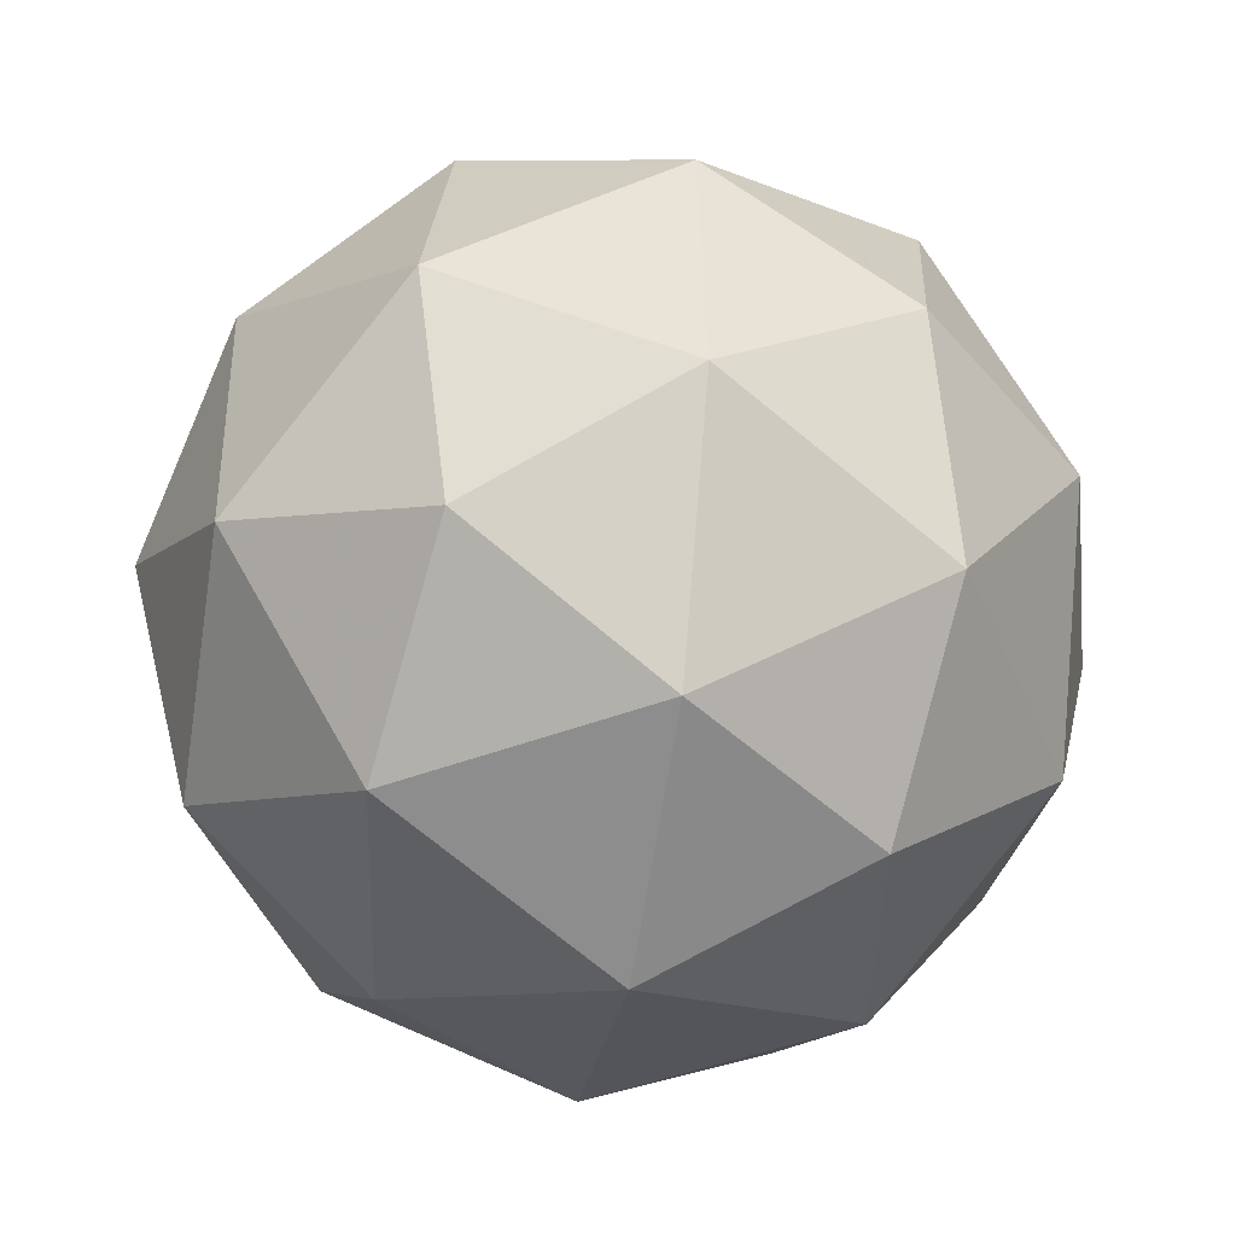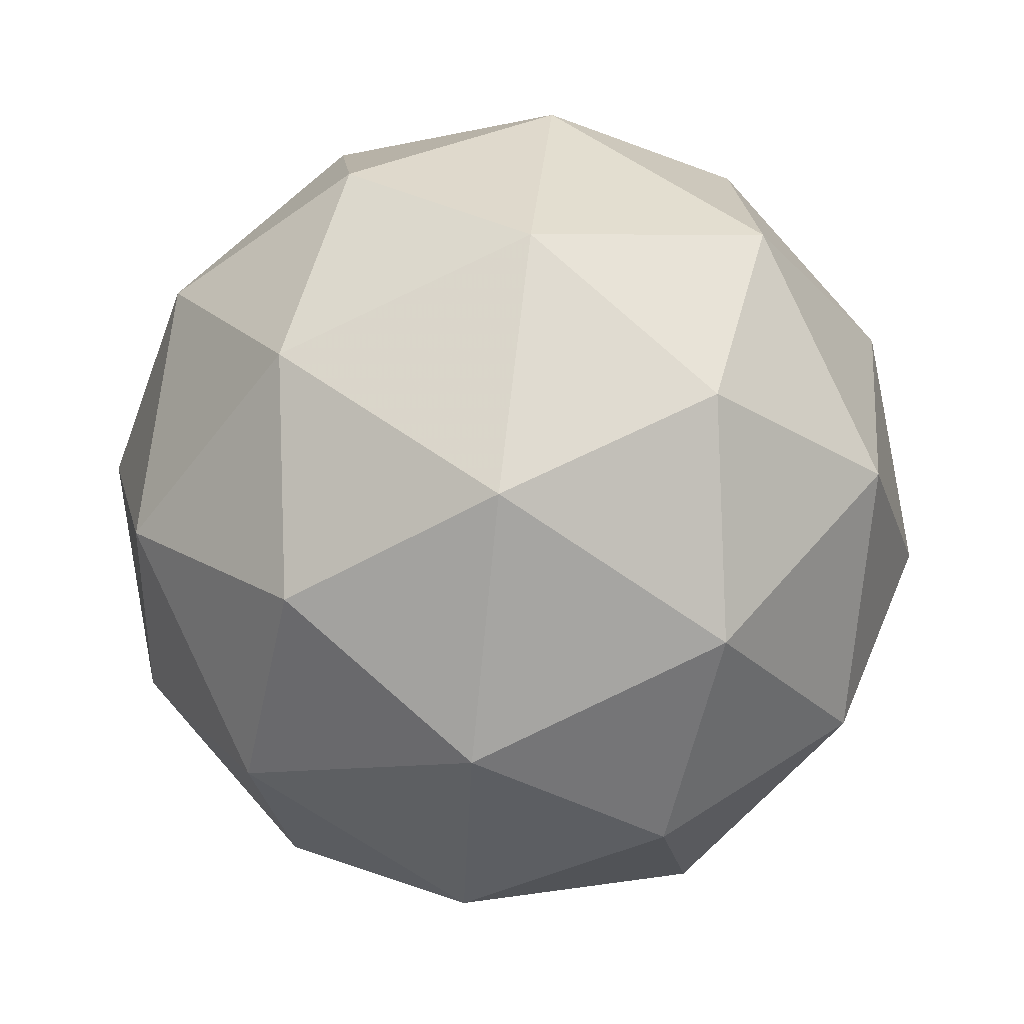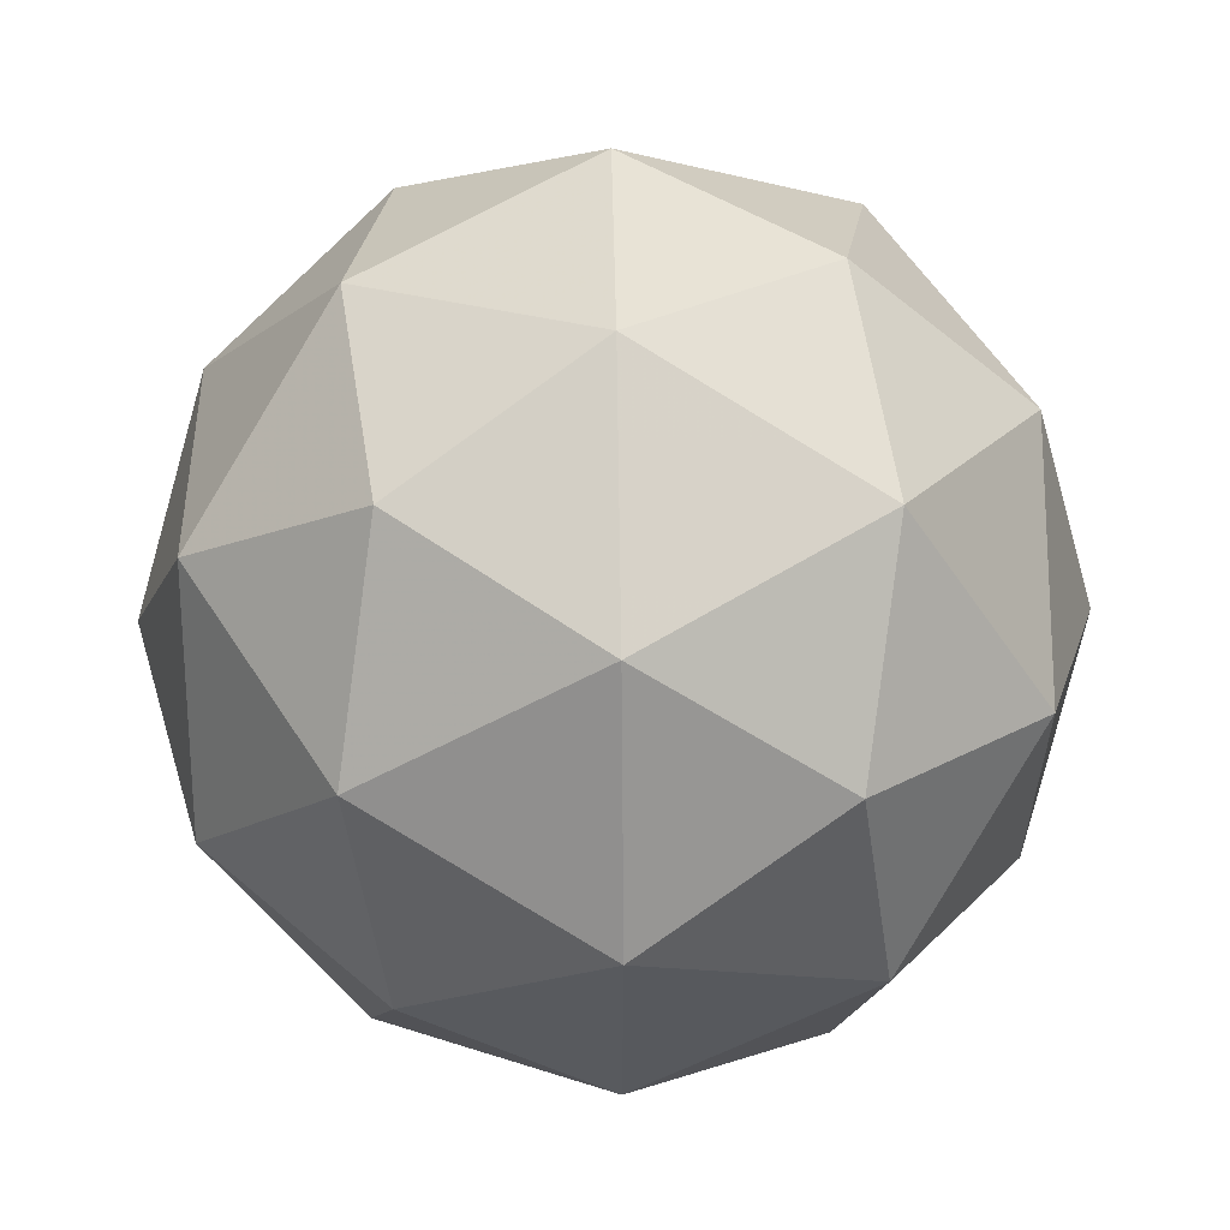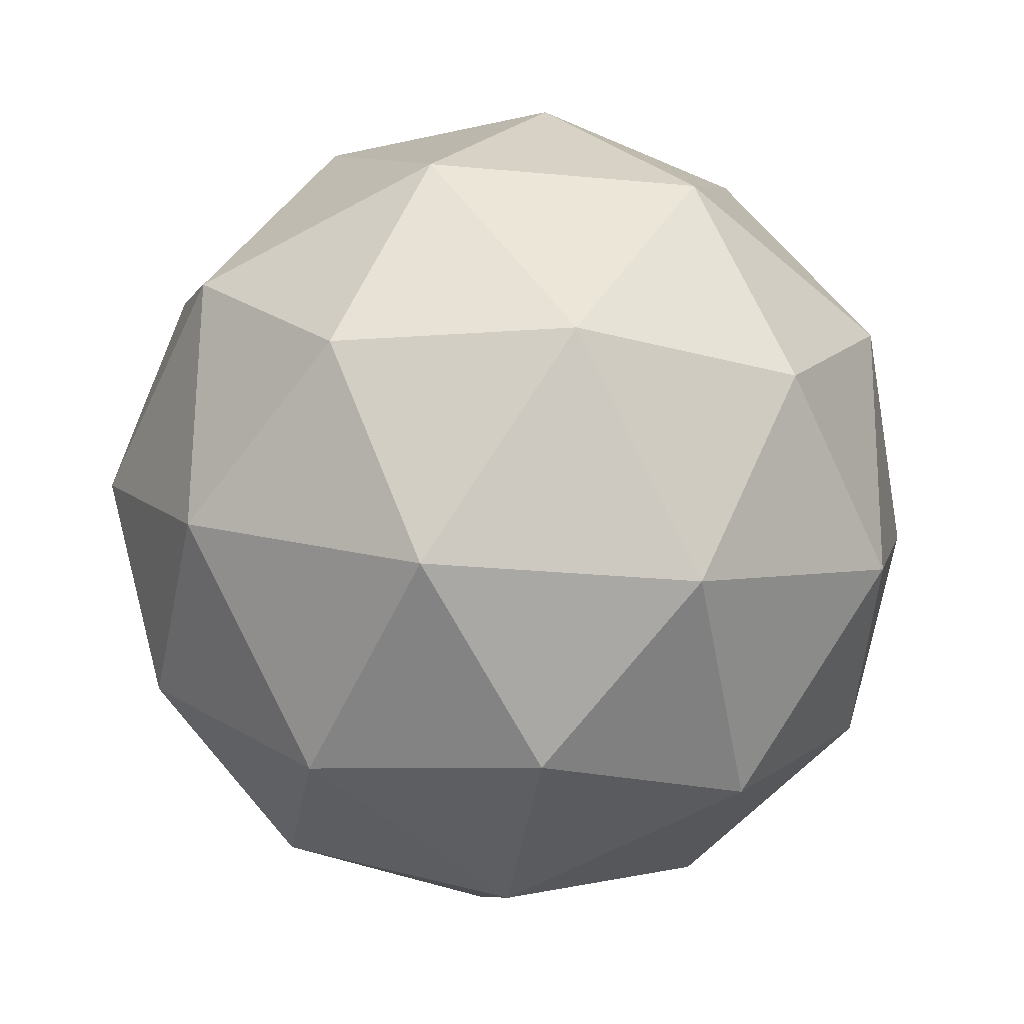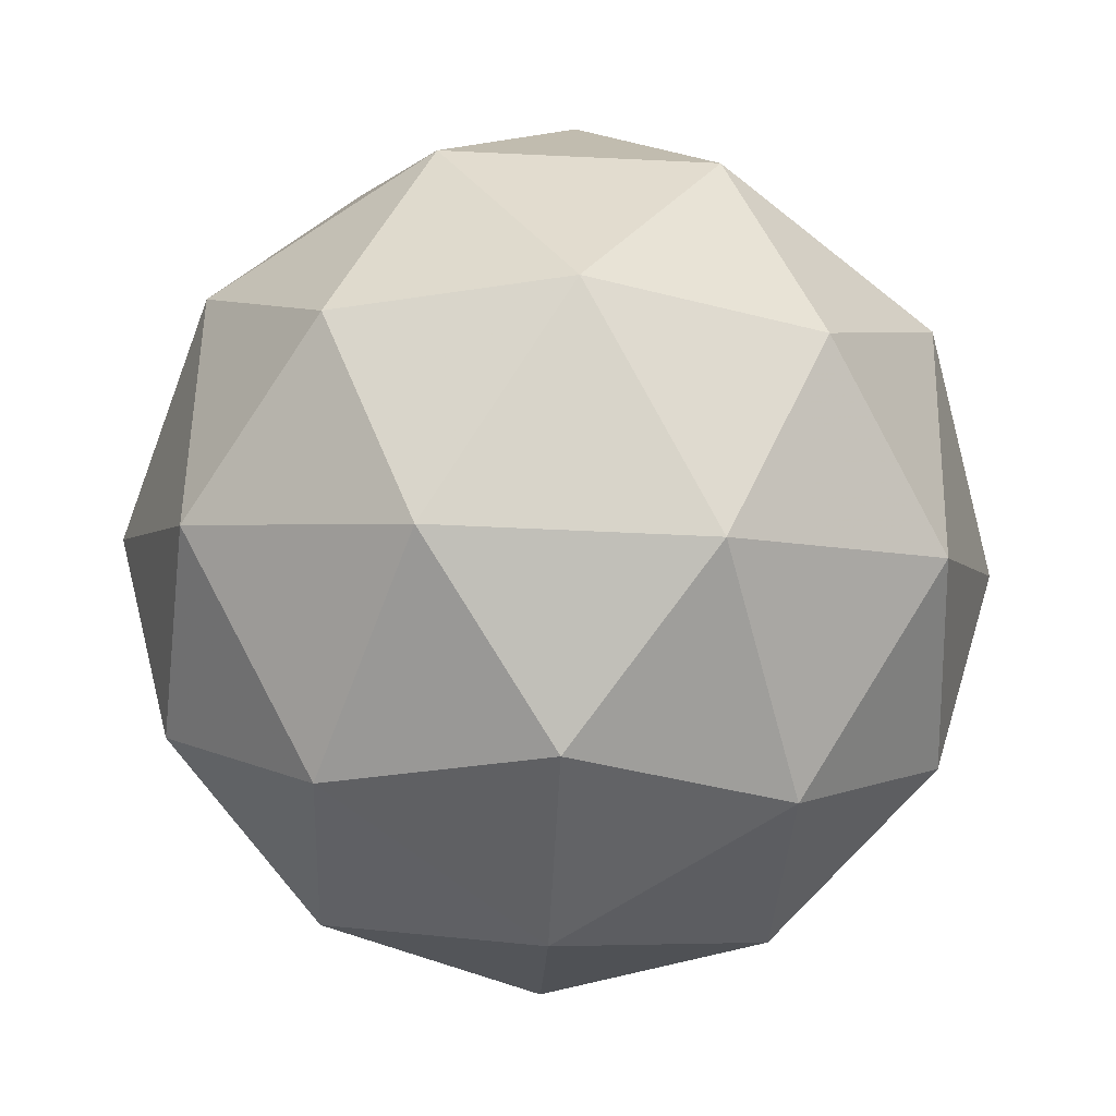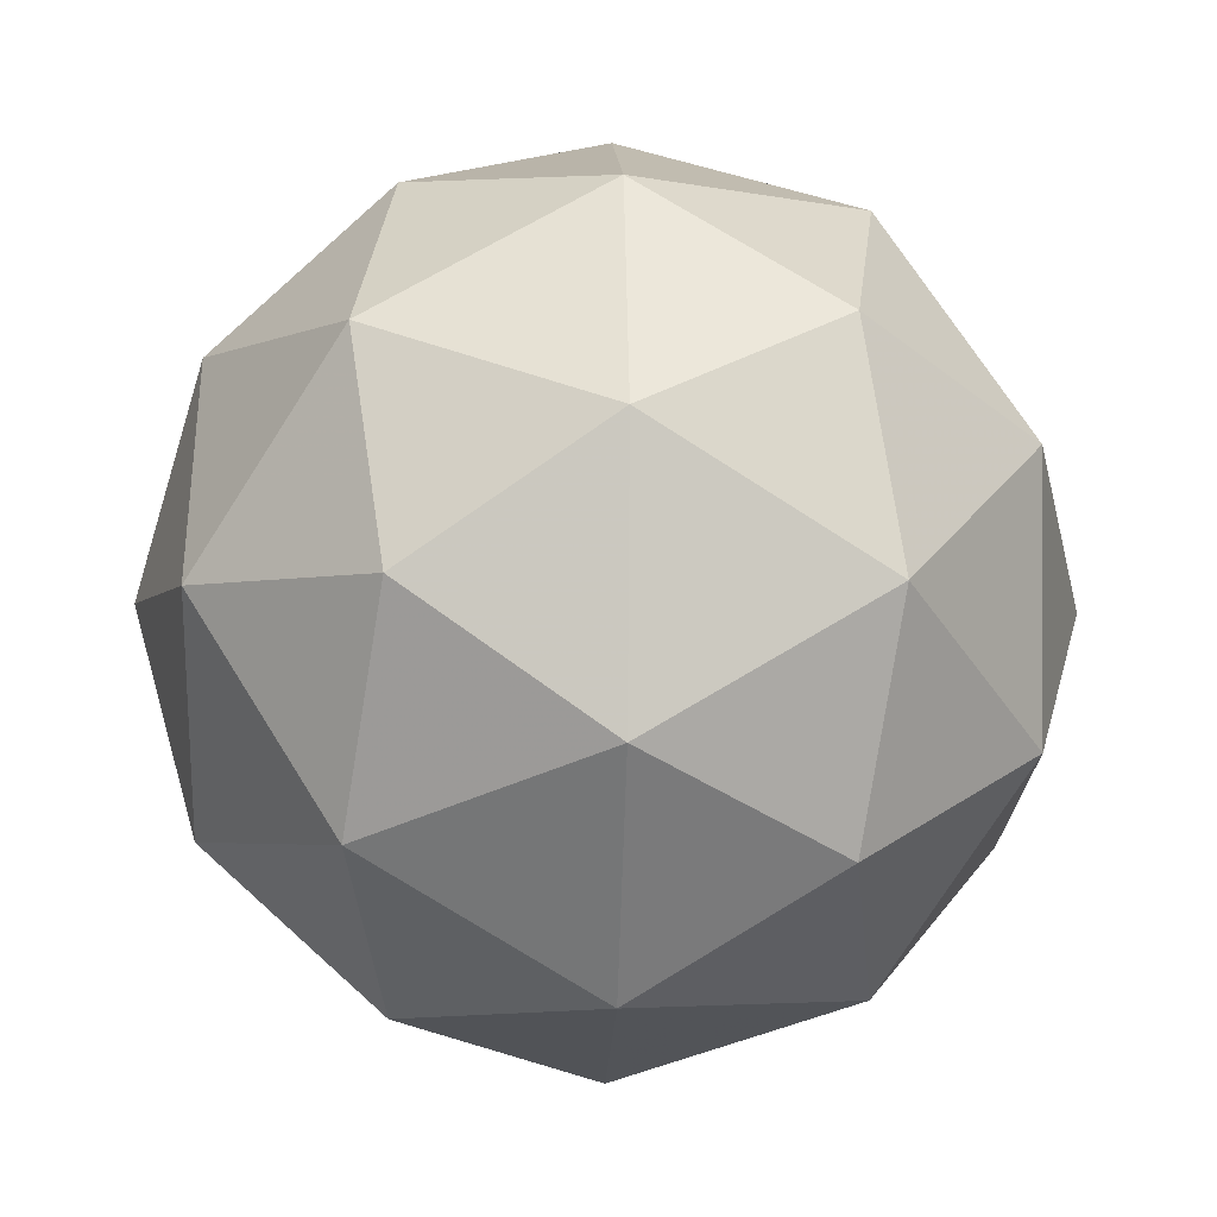
<metadata>
{"format":"obj","ext":"obj","renderer":"f3d","projection":"perspective","resolution":1024,"background":"white","views":[{"elev":-5.7,"azim":-40.4,"up":"+Y"},{"elev":-51.6,"azim":-36.1,"up":"+Y"},{"elev":-49.3,"azim":-65.0,"up":"+Z"},{"elev":-24.8,"azim":165.1,"up":"+Z"},{"elev":-41.9,"azim":87.0,"up":"+Y"},{"elev":-3.1,"azim":49.2,"up":"+Z"}]}
</metadata>
<code>
v 11.47 1.599 -3.728
v 11.43 1.629 -3.797
v 11.5 1.663 -3.771
v 11.5 1.664 -3.687
v 11.43 1.631 -3.661
v 11.39 1.609 -3.729
v 11.44 1.712 -3.798
v 11.49 1.734 -3.73
v 11.44 1.714 -3.662
v 11.37 1.68 -3.688
v 11.37 1.679 -3.772
v 11.4 1.744 -3.731
v 11.5 1.624 -3.753
v 11.45 1.604 -3.769
v 11.47 1.641 -3.794
v 11.4 1.61 -3.769
v 11.43 1.592 -3.729
v 11.5 1.625 -3.704
v 11.52 1.662 -3.729
v 11.45 1.605 -3.689
v 11.47 1.643 -3.664
v 11.4 1.611 -3.689
v 11.39 1.651 -3.794
v 11.37 1.639 -3.754
v 11.48 1.69 -3.794
v 11.44 1.67 -3.81
v 11.51 1.704 -3.705
v 11.51 1.703 -3.755
v 11.44 1.673 -3.65
v 11.48 1.692 -3.665
v 11.37 1.64 -3.705
v 11.39 1.653 -3.665
v 11.4 1.7 -3.795
v 11.47 1.732 -3.77
v 11.47 1.734 -3.69
v 11.4 1.702 -3.666
v 11.36 1.681 -3.73
v 11.42 1.738 -3.771
v 11.38 1.719 -3.756
v 11.45 1.751 -3.731
v 11.42 1.739 -3.691
v 11.38 1.719 -3.706
f 1 14 13
f 2 14 16
f 1 13 18
f 1 18 20
f 1 20 17
f 2 16 23
f 3 15 25
f 4 19 27
f 5 21 29
f 6 22 31
f 2 23 26
f 3 25 28
f 4 27 30
f 5 29 32
f 6 31 24
f 7 33 38
f 8 34 40
f 9 35 41
f 10 36 42
f 11 37 39
f 39 42 12
f 39 37 42
f 37 10 42
f 42 41 12
f 42 36 41
f 36 9 41
f 41 40 12
f 41 35 40
f 35 8 40
f 40 38 12
f 40 34 38
f 34 7 38
f 38 39 12
f 38 33 39
f 33 11 39
f 24 37 11
f 24 31 37
f 31 10 37
f 32 36 10
f 32 29 36
f 29 9 36
f 30 35 9
f 30 27 35
f 27 8 35
f 28 34 8
f 28 25 34
f 25 7 34
f 26 33 7
f 26 23 33
f 23 11 33
f 31 32 10
f 31 22 32
f 22 5 32
f 29 30 9
f 29 21 30
f 21 4 30
f 27 28 8
f 27 19 28
f 19 3 28
f 25 26 7
f 25 15 26
f 15 2 26
f 23 24 11
f 23 16 24
f 16 6 24
f 17 22 6
f 17 20 22
f 20 5 22
f 20 21 5
f 20 18 21
f 18 4 21
f 18 19 4
f 18 13 19
f 13 3 19
f 16 17 6
f 16 14 17
f 14 1 17
f 13 15 3
f 13 14 15
f 14 2 15

</code>
